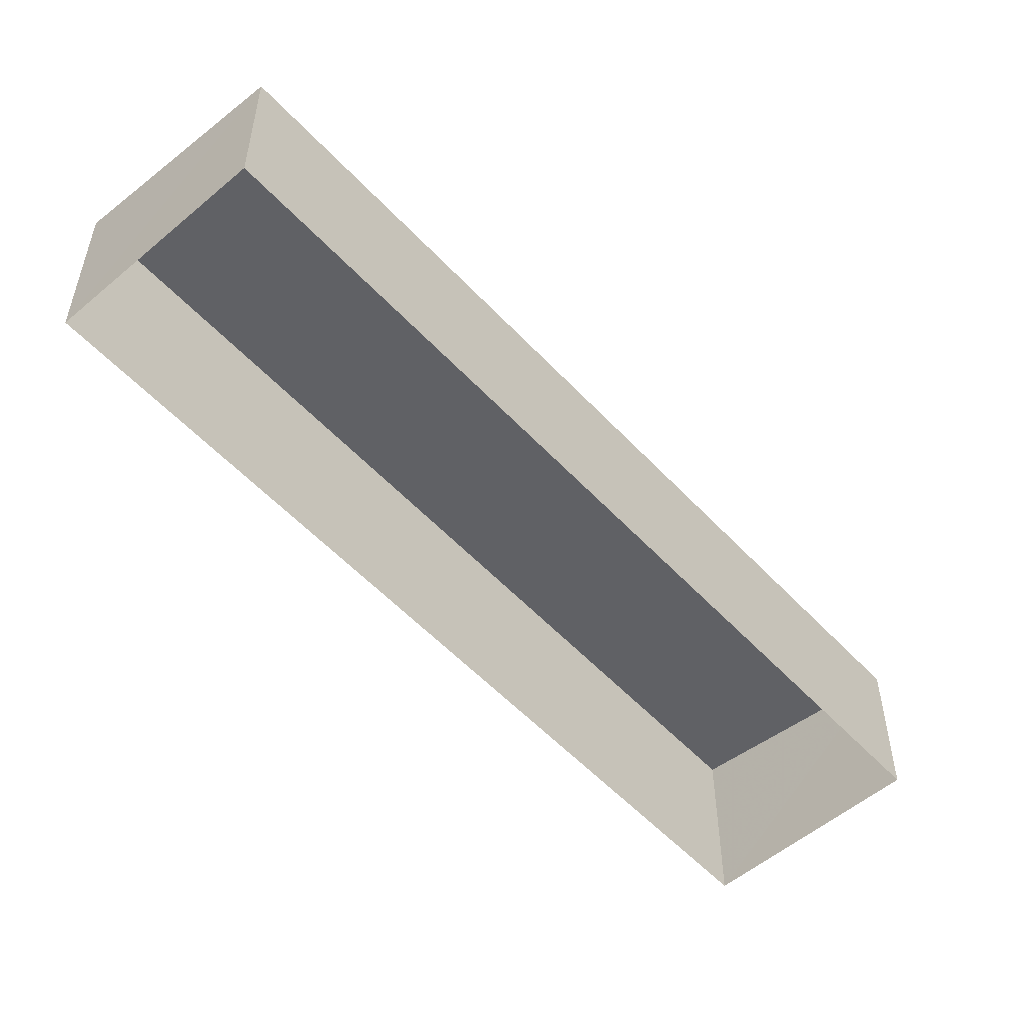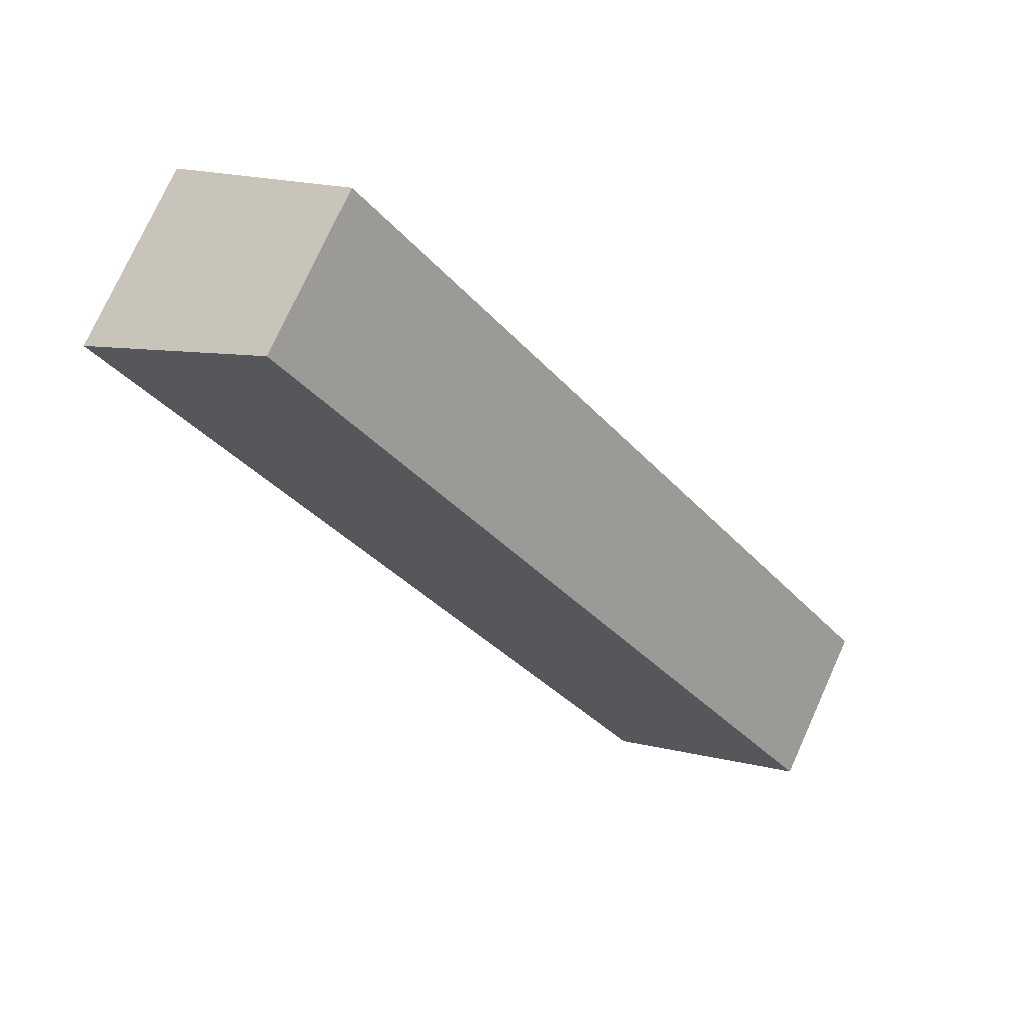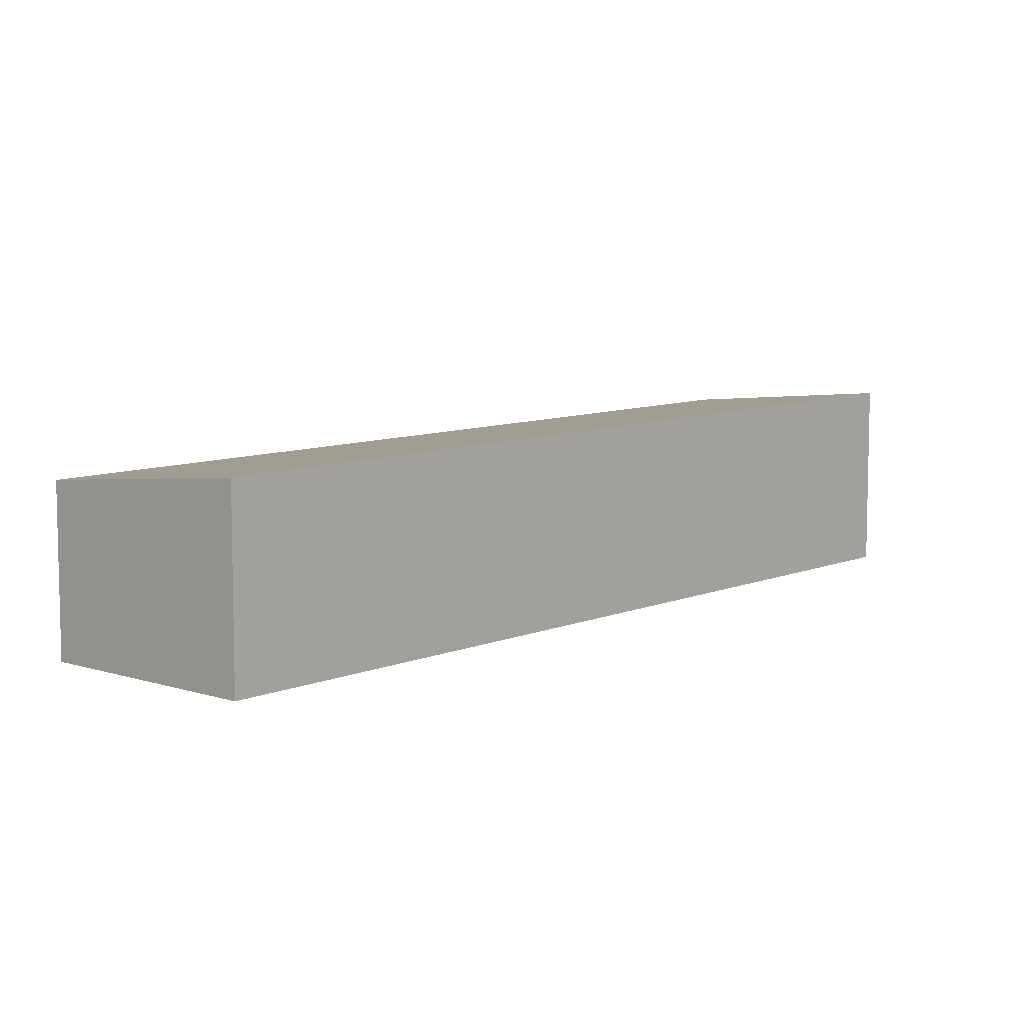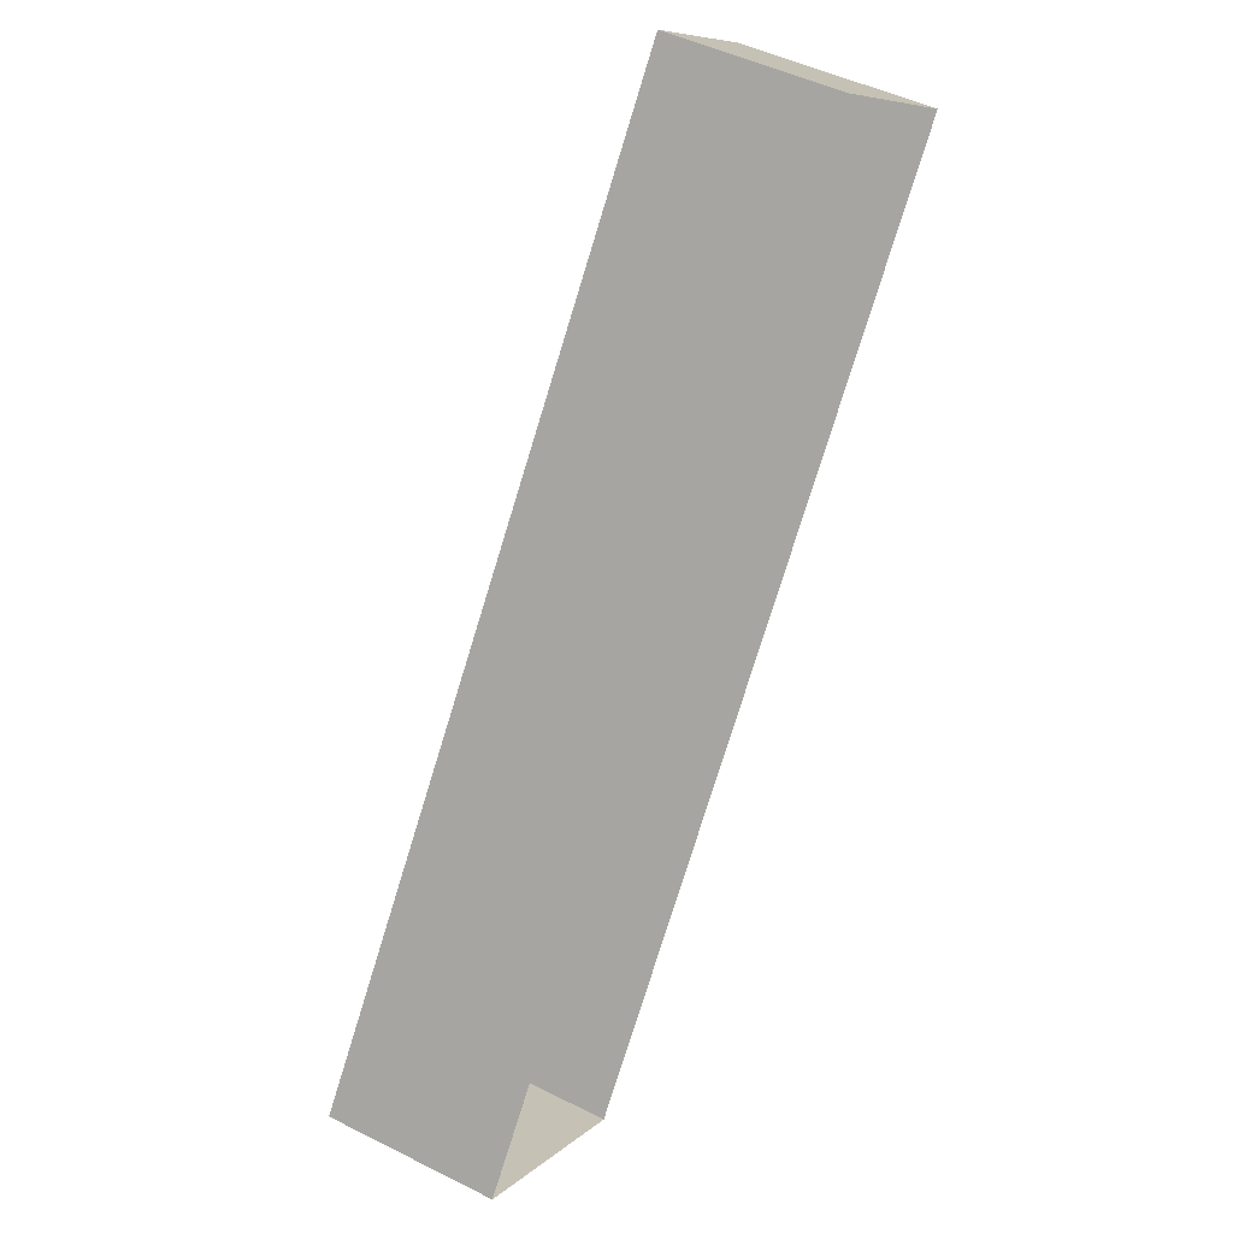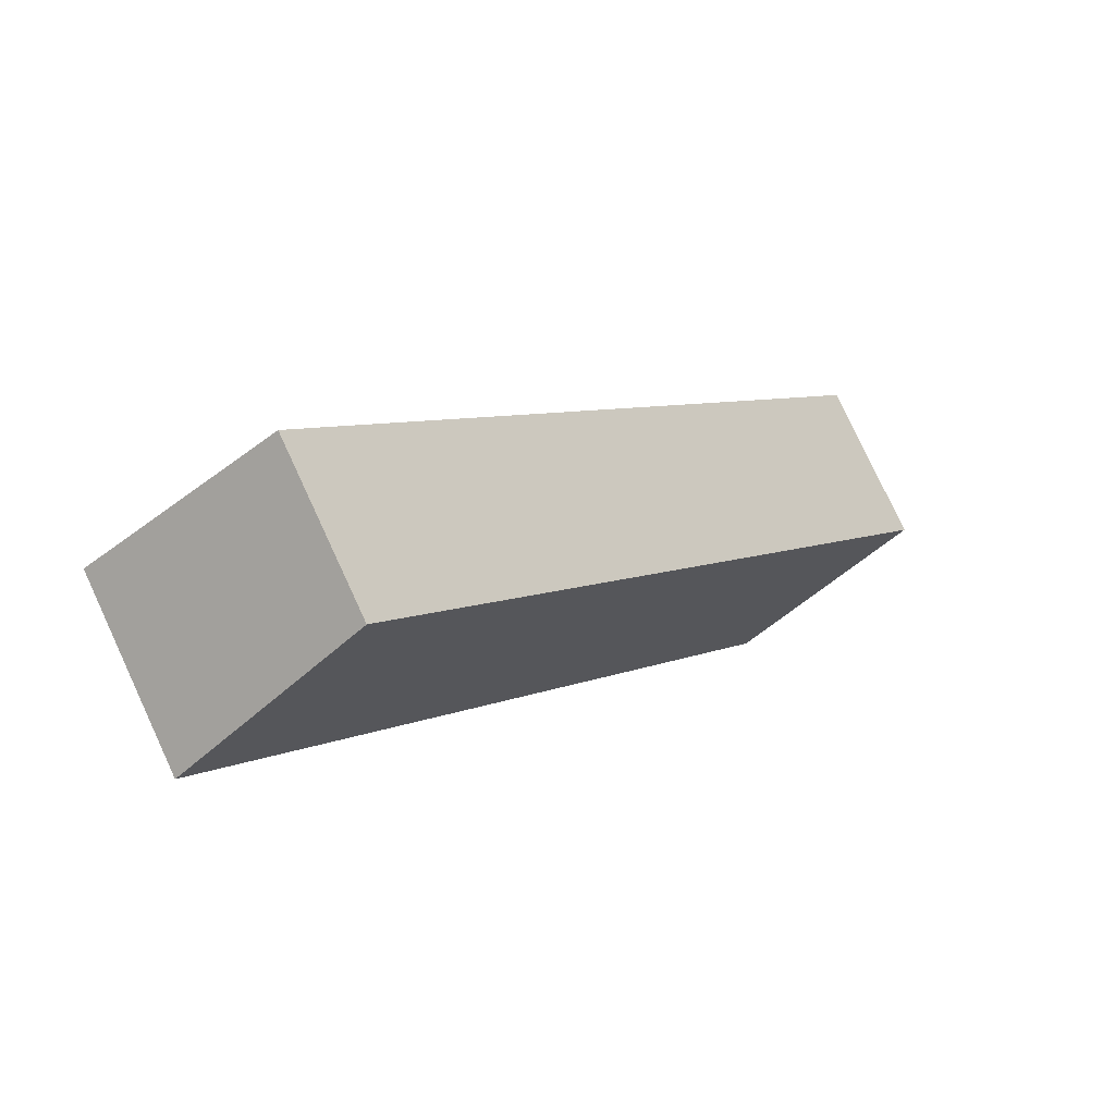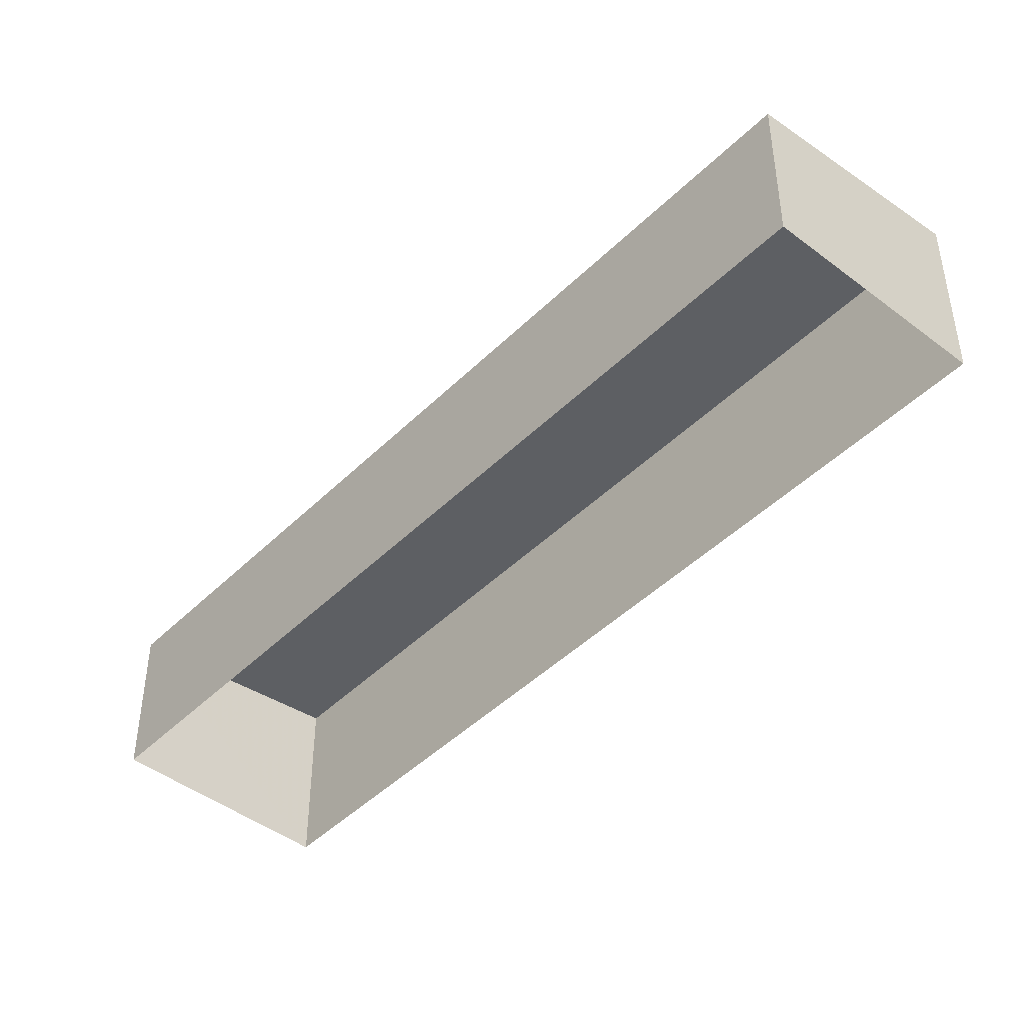
<metadata>
{"format":"obj","ext":"obj","renderer":"f3d","projection":"perspective","resolution":1024,"background":"white","views":[{"elev":-54.3,"azim":78.1,"up":"+Z"},{"elev":75.2,"azim":24.3,"up":"+Y"},{"elev":8.5,"azim":-102.2,"up":"+Z"},{"elev":47.6,"azim":119.5,"up":"+Y"},{"elev":78.4,"azim":-25.0,"up":"+Y"},{"elev":-45.2,"azim":174.7,"up":"+Z"}]}
</metadata>
<code>
v -2.26e+05 -1.281e+05 11.26
v -2.26e+05 -1.281e+05 11.26
v -2.26e+05 -1.281e+05 11.26
v -2.26e+05 -1.281e+05 11.26
v -2.26e+05 -1.281e+05 15.65
v -2.26e+05 -1.281e+05 16.26
v -2.26e+05 -1.281e+05 15.65
v -2.26e+05 -1.281e+05 16.26
f 1 2 3
f 1 4 2
f 5 6 7
f 5 8 6
f 7 1 3
f 7 6 1
f 7 3 2
f 5 7 2
f 6 4 1
f 6 8 4
f 5 2 4
f 8 5 4

</code>
